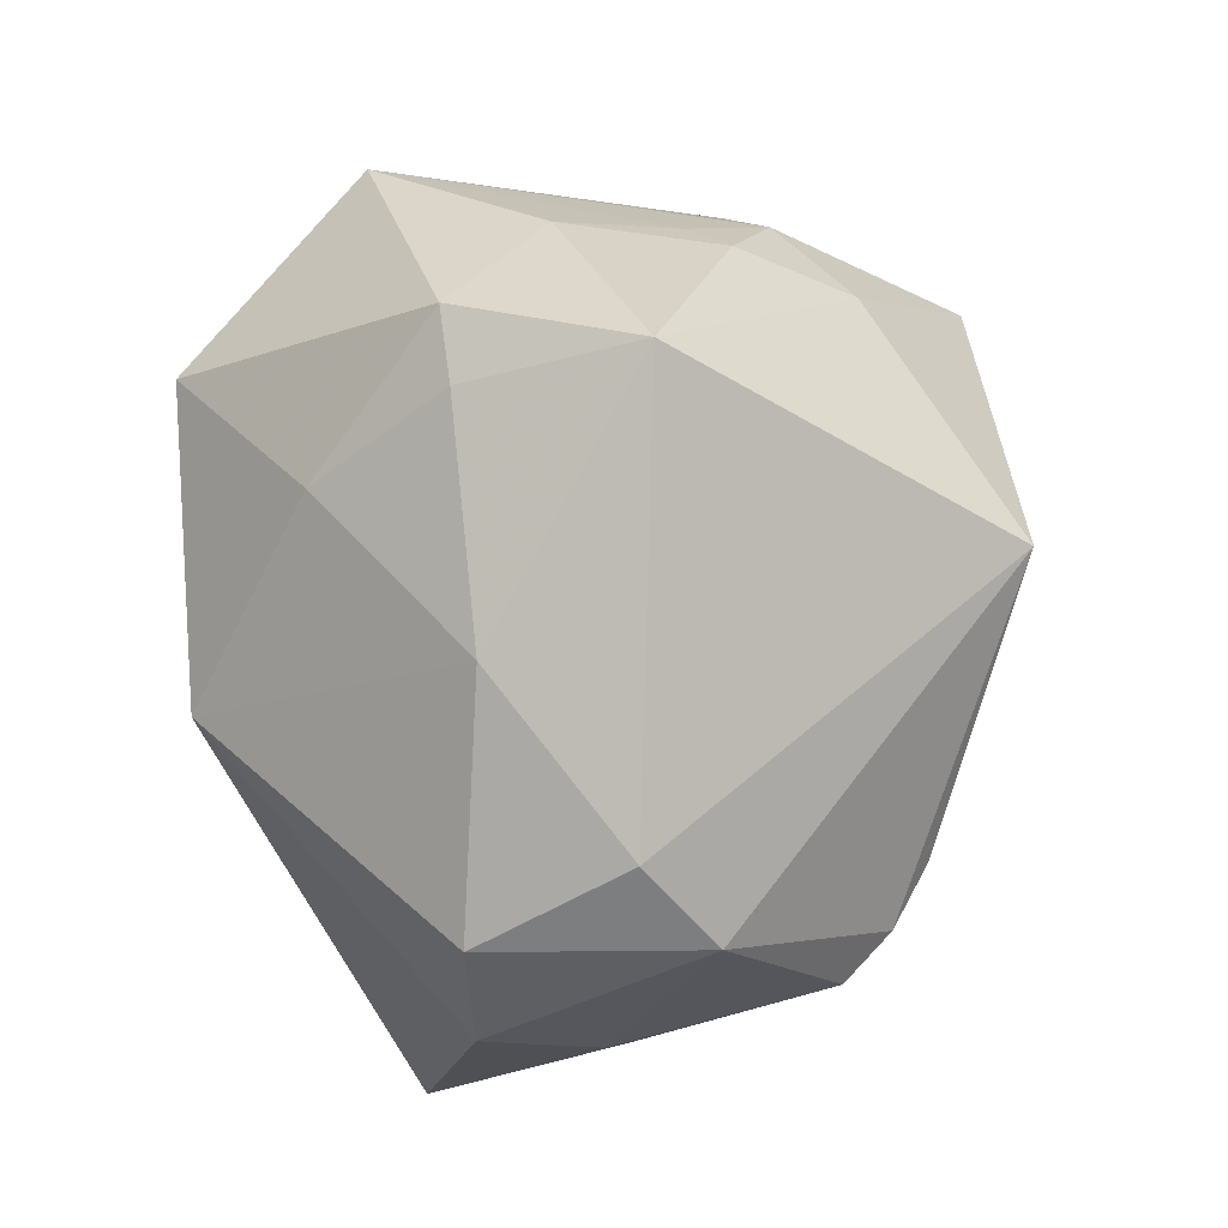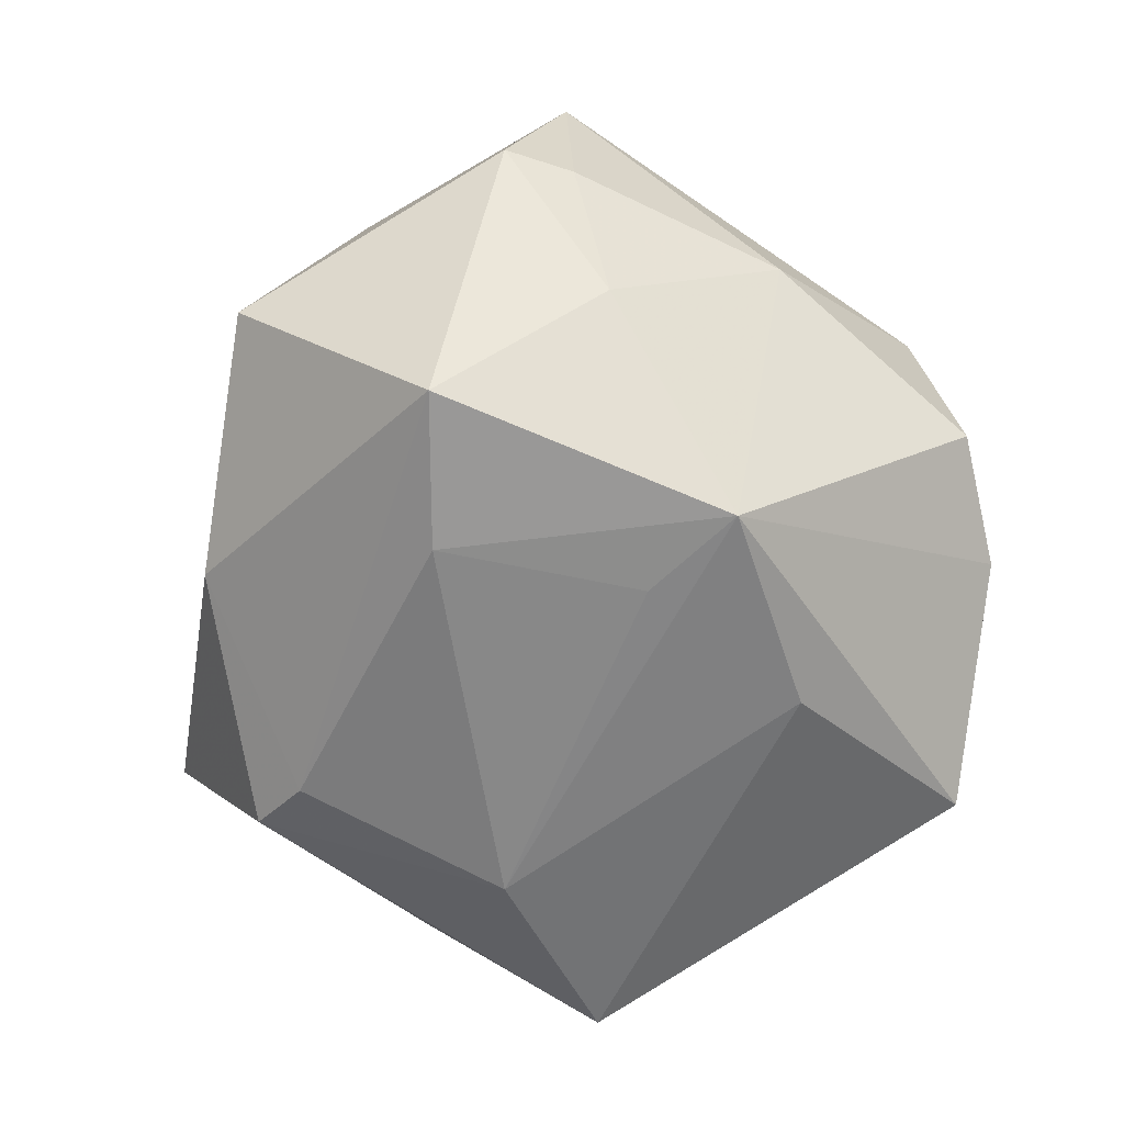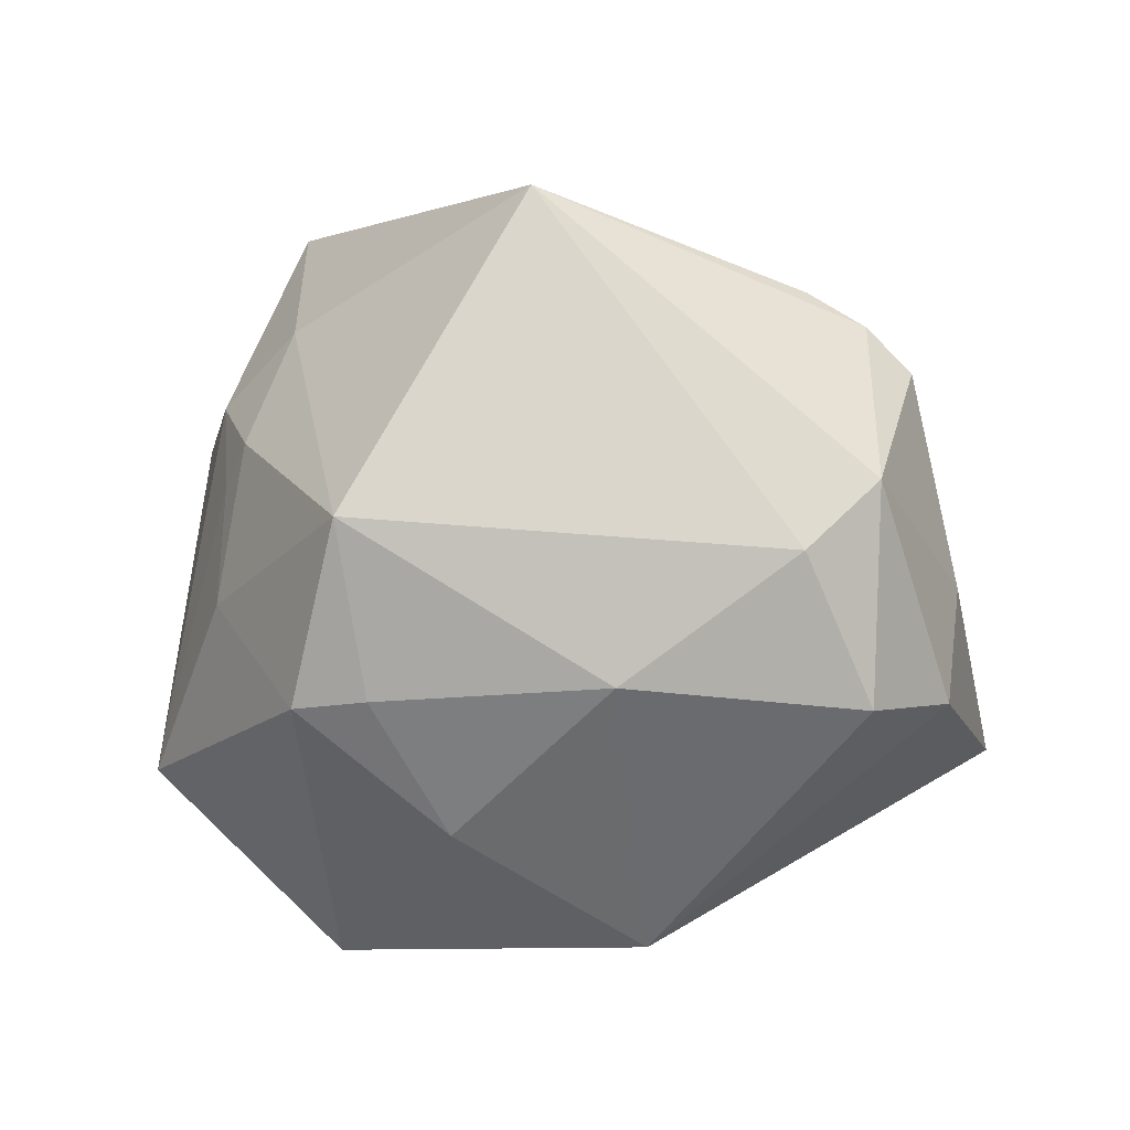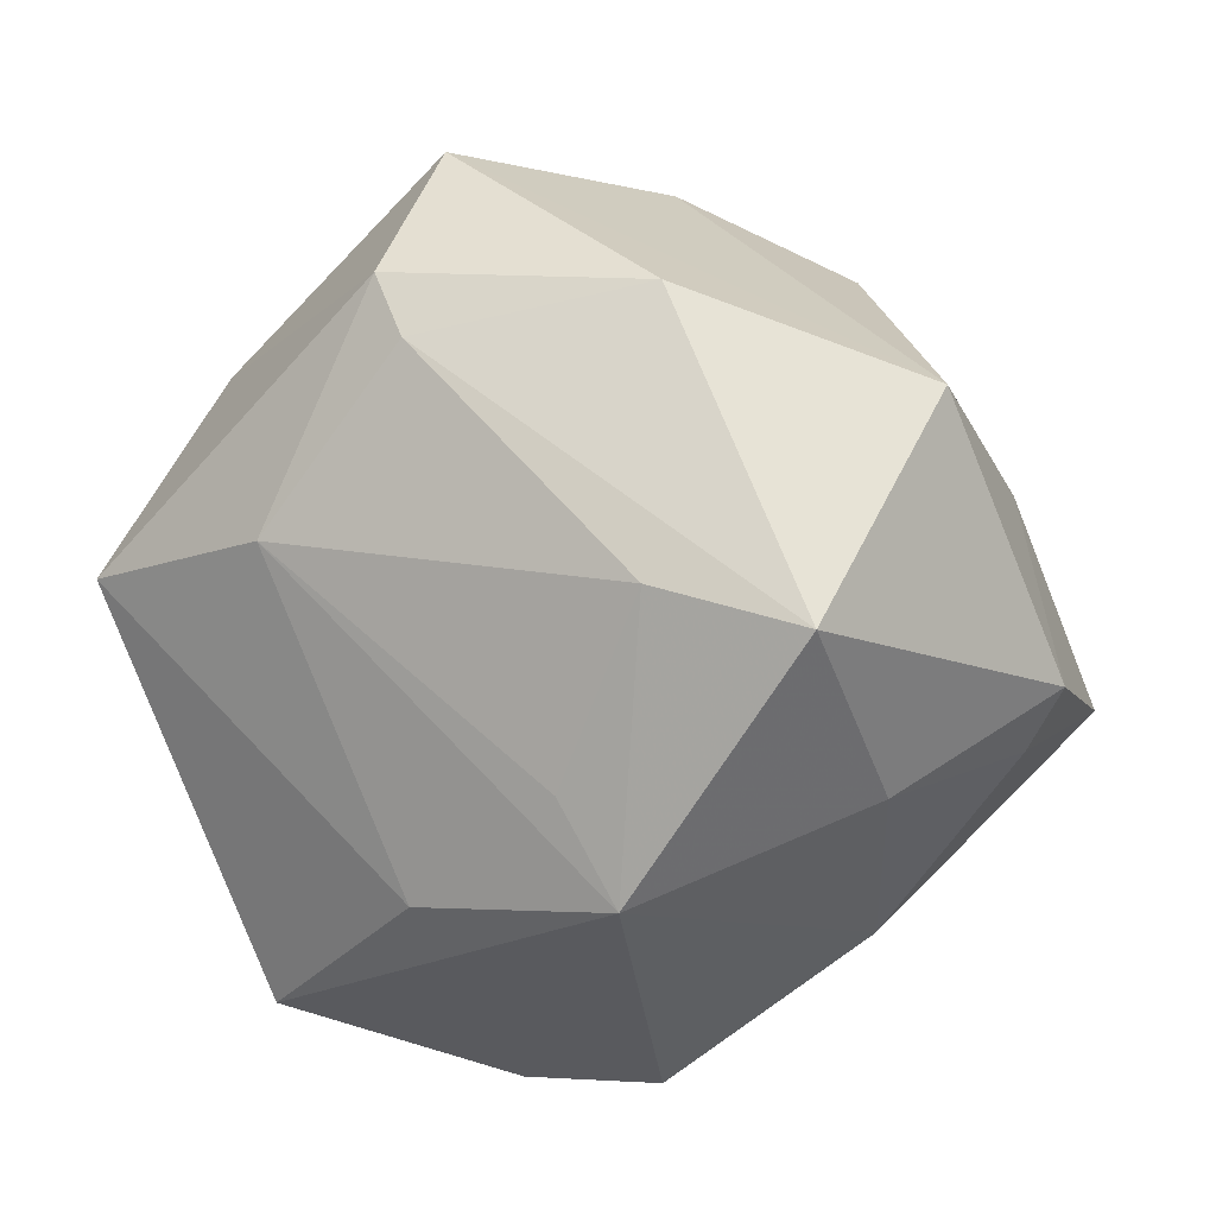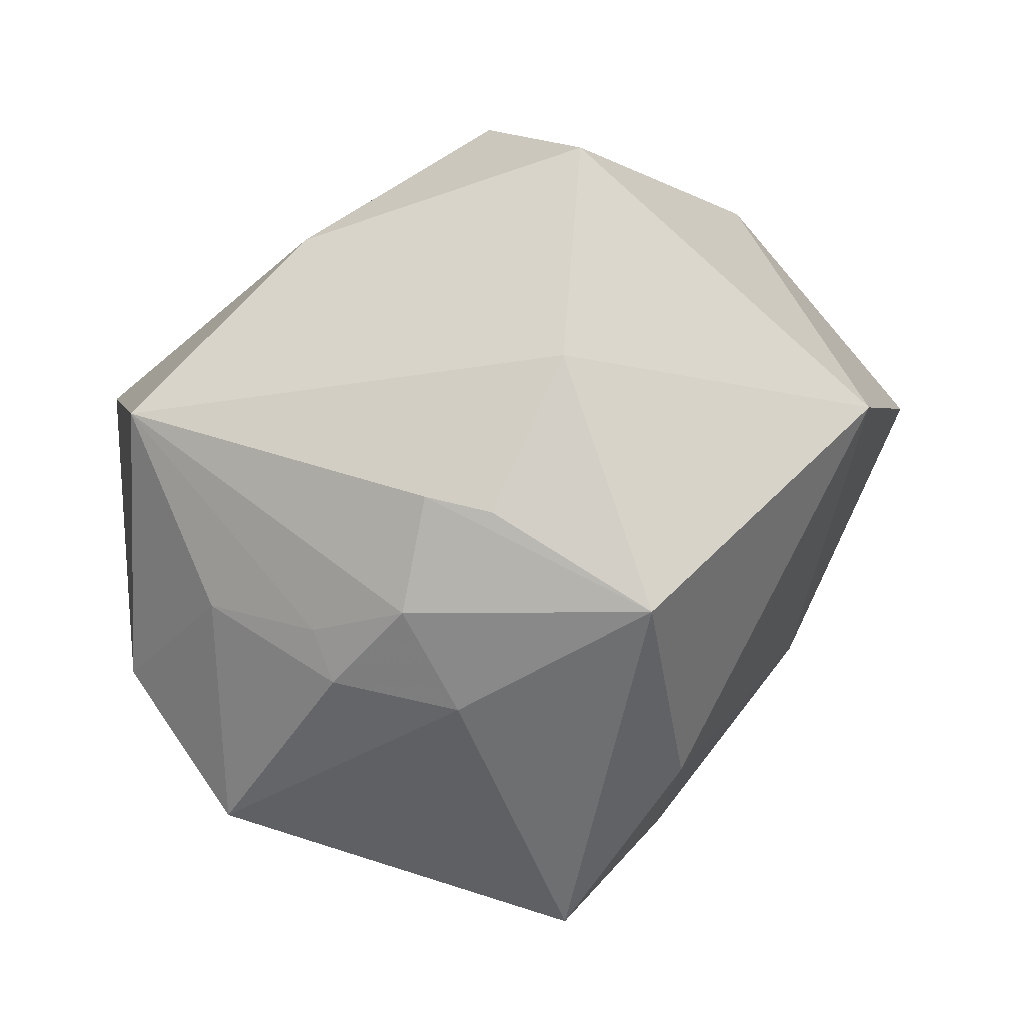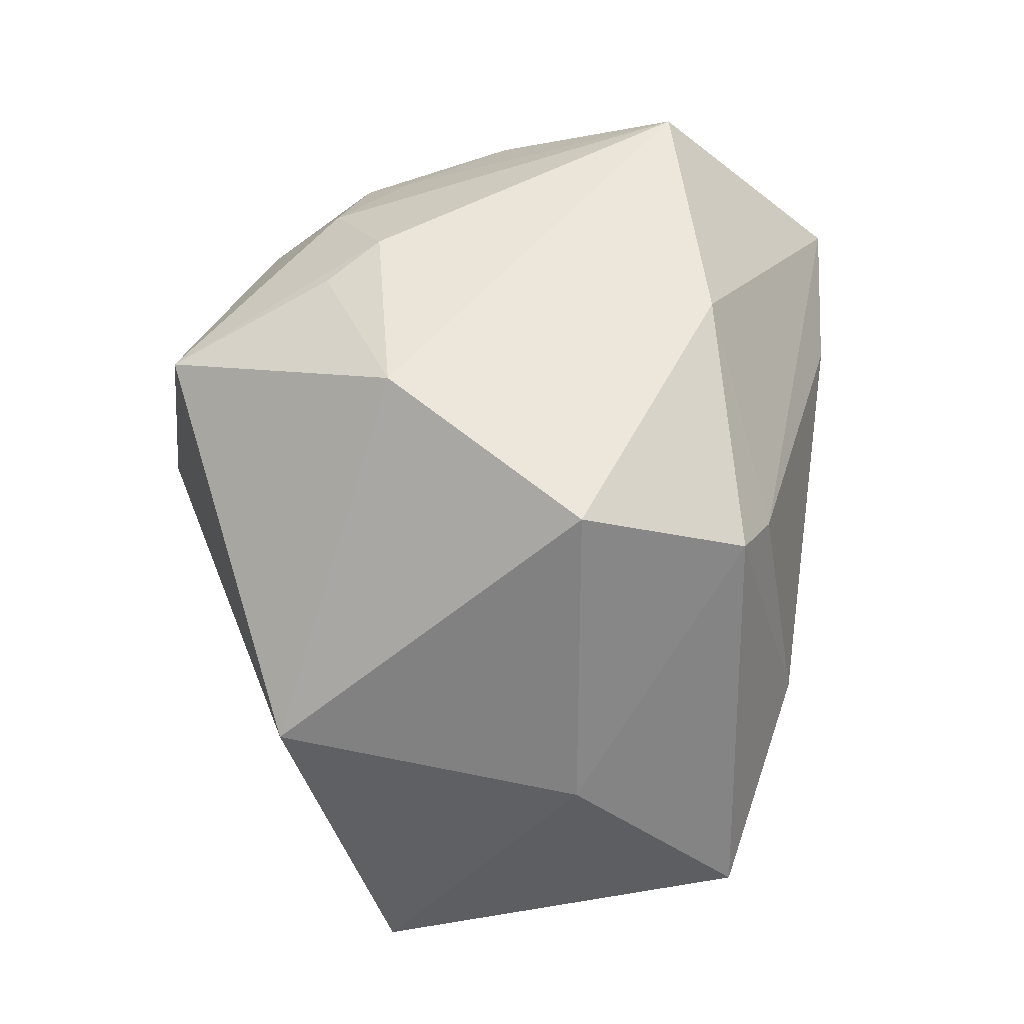
<metadata>
{"format":"obj","ext":"obj","renderer":"f3d","projection":"perspective","resolution":1024,"background":"white","views":[{"elev":-39.3,"azim":-86.0,"up":"+Y"},{"elev":-75.9,"azim":-79.6,"up":"+Z"},{"elev":2.9,"azim":-52.6,"up":"+Z"},{"elev":11.8,"azim":-165.5,"up":"+Y"},{"elev":50.5,"azim":-40.8,"up":"+Y"},{"elev":73.6,"azim":84.8,"up":"+Y"}]}
</metadata>
<code>
v 0.04916 0.005667 -0.02091
v -0.009549 -0.0002107 0.04218
v 0.0225 -0.01747 0.02993
v 0.002701 -0.03838 0.02739
v 0.01363 0.0324 -0.02733
v -0.0426 0.01517 -0.002535
v -0.03044 0.0149 0.02701
v -0.03855 0.01475 0.01484
v 0.05121 -0.0006678 0.0196
v -0.04923 -0.001905 -0.01211
v -0.03831 0.02883 -0.02182
v -0.03421 -0.01055 -0.02615
v -0.03113 0.02496 0.01861
v -0.01127 -0.01939 -0.04037
v -0.00464 -0.009027 -0.03853
v 0.04092 0.02447 -0.003072
v -0.01937 0.03441 0.02009
v 0.031 0.02297 0.0298
v -0.01701 -0.04323 0.004082
v -0.05048 -0.008943 0.007719
v -0.0009563 -0.0331 0.03114
v -0.01107 0.03817 -0.02324
v -0.03063 -0.02931 -0.009791
v 0.00593 -0.04709 -0.01323
v 0.00644 -0.04191 0.02238
v -0.003708 0.04338 0.01386
v 0.01756 0.03824 -0.02366
v 0.03512 -0.03022 -0.0002729
v 0.02796 0.0123 -0.02994
v 0.01592 0.04884 -0.005485
v -0.01265 0.02928 0.03864
v -0.01302 0.01187 -0.03905
v 0.03044 -0.03835 -0.02121
v -0.03739 0.01874 0.01007
v 0.01262 -0.04431 -0.001218
v -0.02974 0.008896 -0.04114
v -0.04544 -0.00887 -0.01128
v -0.007537 -0.04648 0.01123
v -0.02704 -0.01565 0.04188
v -0.02359 0.03461 0.01373
v -0.008983 -0.04658 -0.01281
v 0.0117 -0.02279 -0.03325
f 9 1 16
f 16 18 9
f 30 18 16
f 30 11 26
f 26 18 30
f 31 18 26
f 22 11 30
f 19 41 38
f 19 39 20
f 38 39 19
f 33 1 9
f 4 39 38
f 2 18 31
f 31 39 2
f 36 10 11
f 11 22 36
f 20 10 37
f 20 8 6
f 6 10 20
f 11 10 6
f 11 6 34
f 34 6 8
f 7 39 31
f 20 39 7
f 7 8 20
f 40 26 11
f 27 22 30
f 30 16 27
f 27 16 1
f 42 33 14
f 1 33 42
f 24 41 14
f 14 33 24
f 38 41 24
f 28 33 9
f 39 4 21
f 21 2 39
f 14 36 32
f 10 36 12
f 12 37 10
f 12 36 14
f 41 19 23
f 37 12 23
f 23 19 20
f 20 37 23
f 14 41 23
f 23 12 14
f 31 26 17
f 17 40 31
f 26 40 17
f 11 34 13
f 13 40 11
f 13 34 8
f 31 40 13
f 13 7 31
f 8 7 13
f 5 36 22
f 22 27 5
f 5 32 36
f 35 24 33
f 33 28 35
f 38 24 35
f 2 21 3
f 9 18 3
f 18 2 3
f 3 21 4
f 29 42 14
f 1 42 29
f 32 5 29
f 29 27 1
f 29 5 27
f 25 35 28
f 25 28 9
f 25 4 38
f 38 35 25
f 9 3 25
f 25 3 4
f 14 32 15
f 15 29 14
f 32 29 15

</code>
